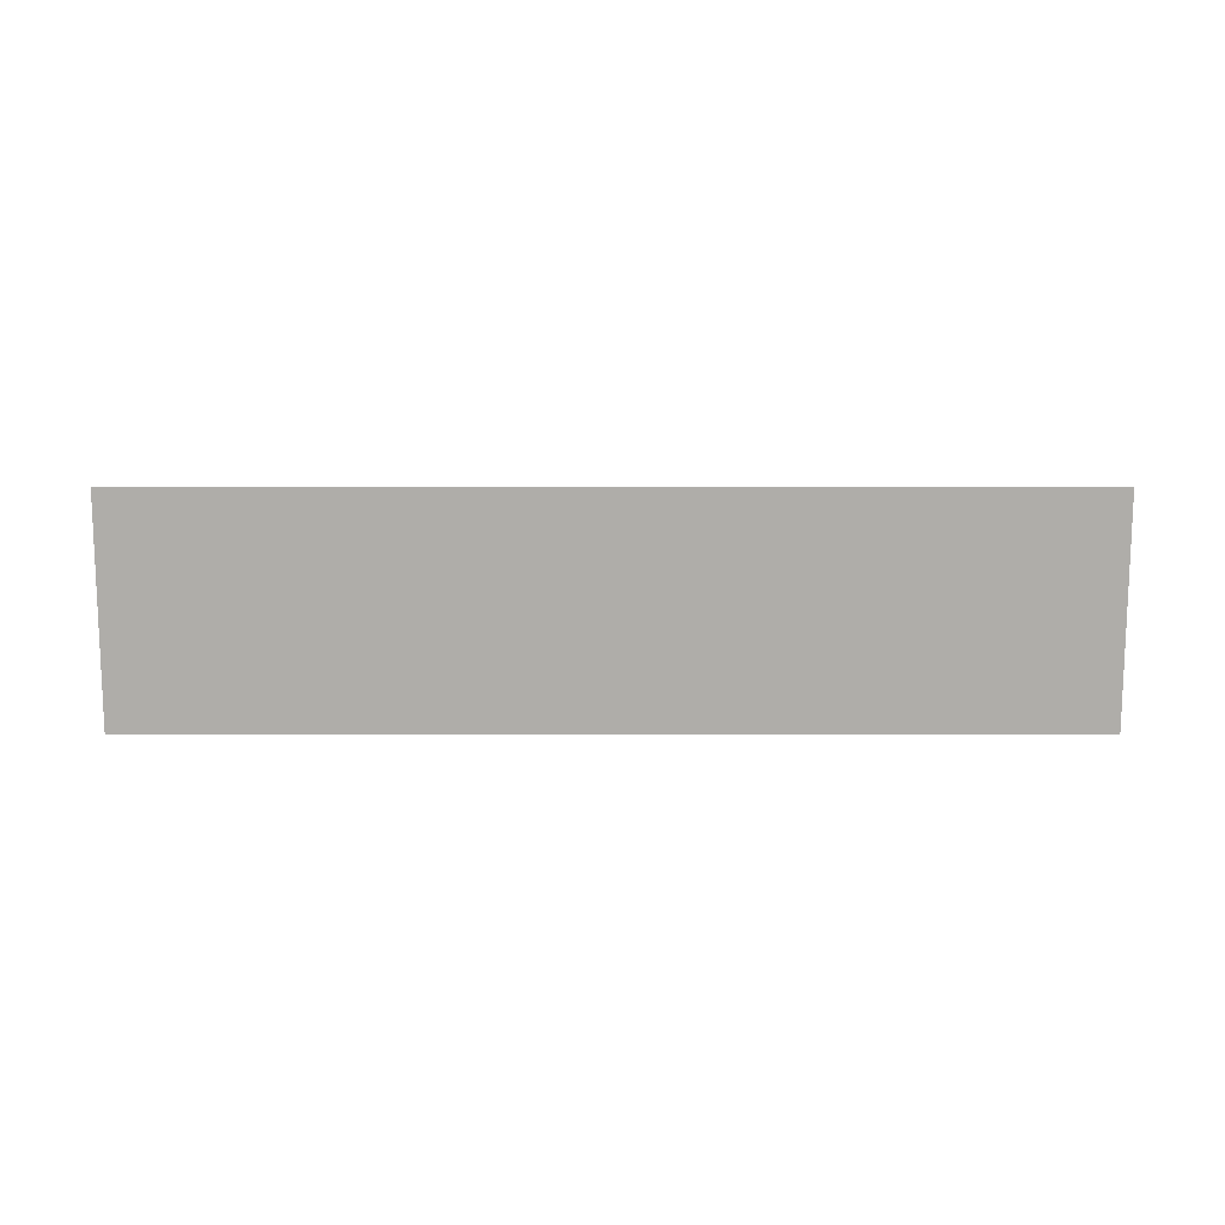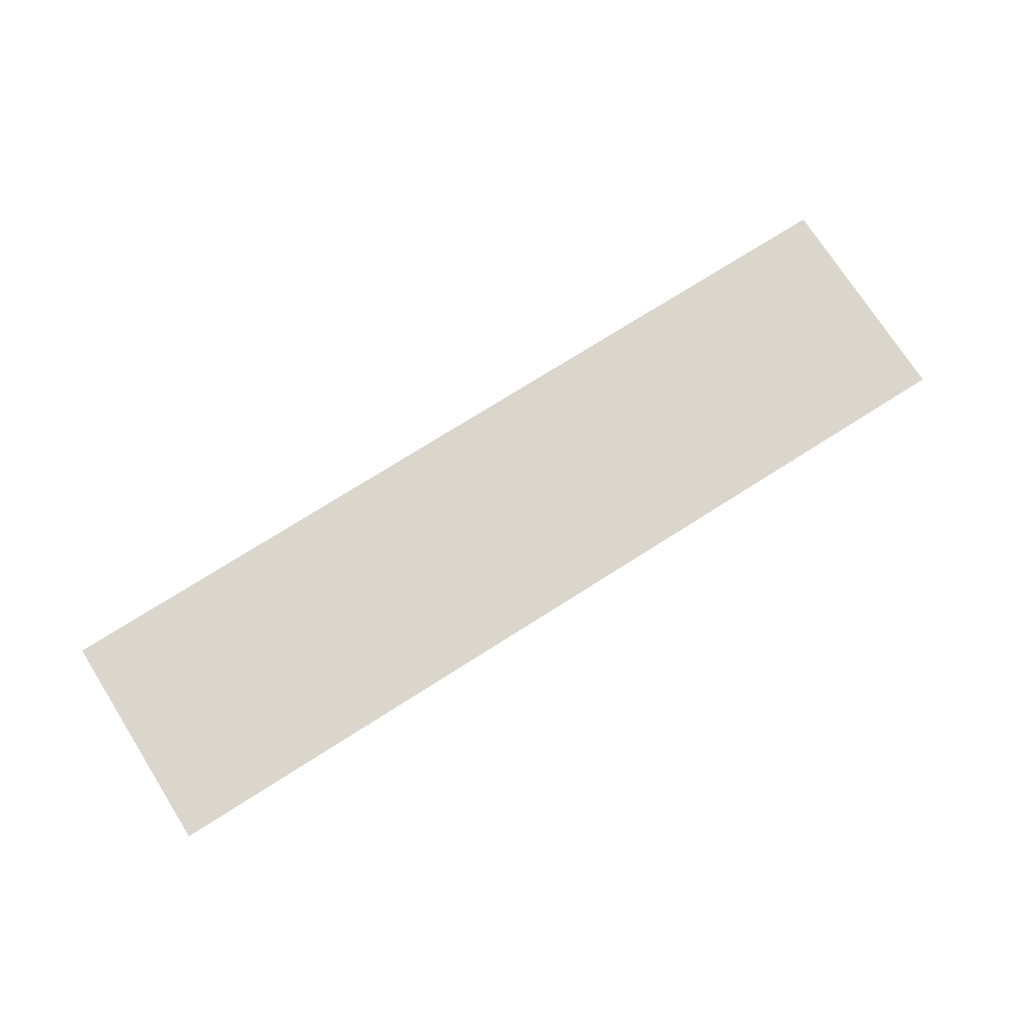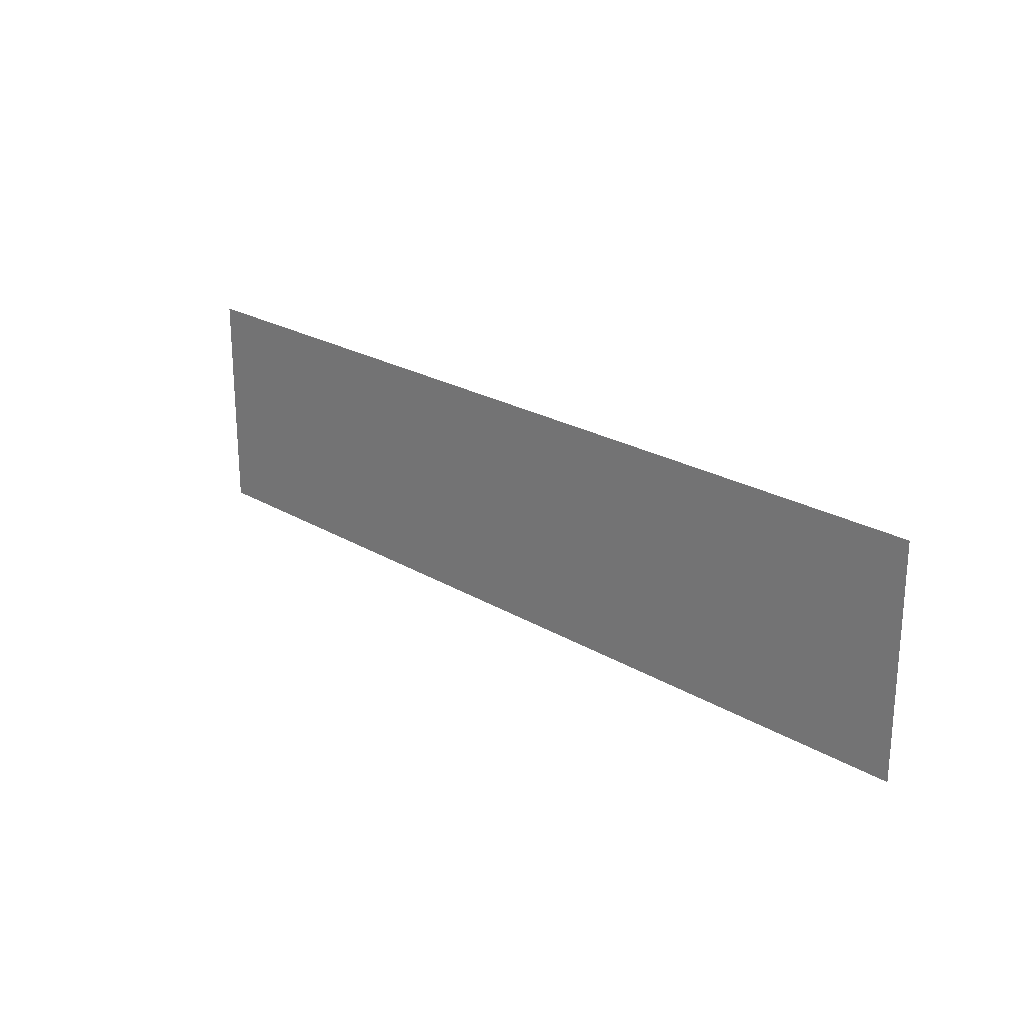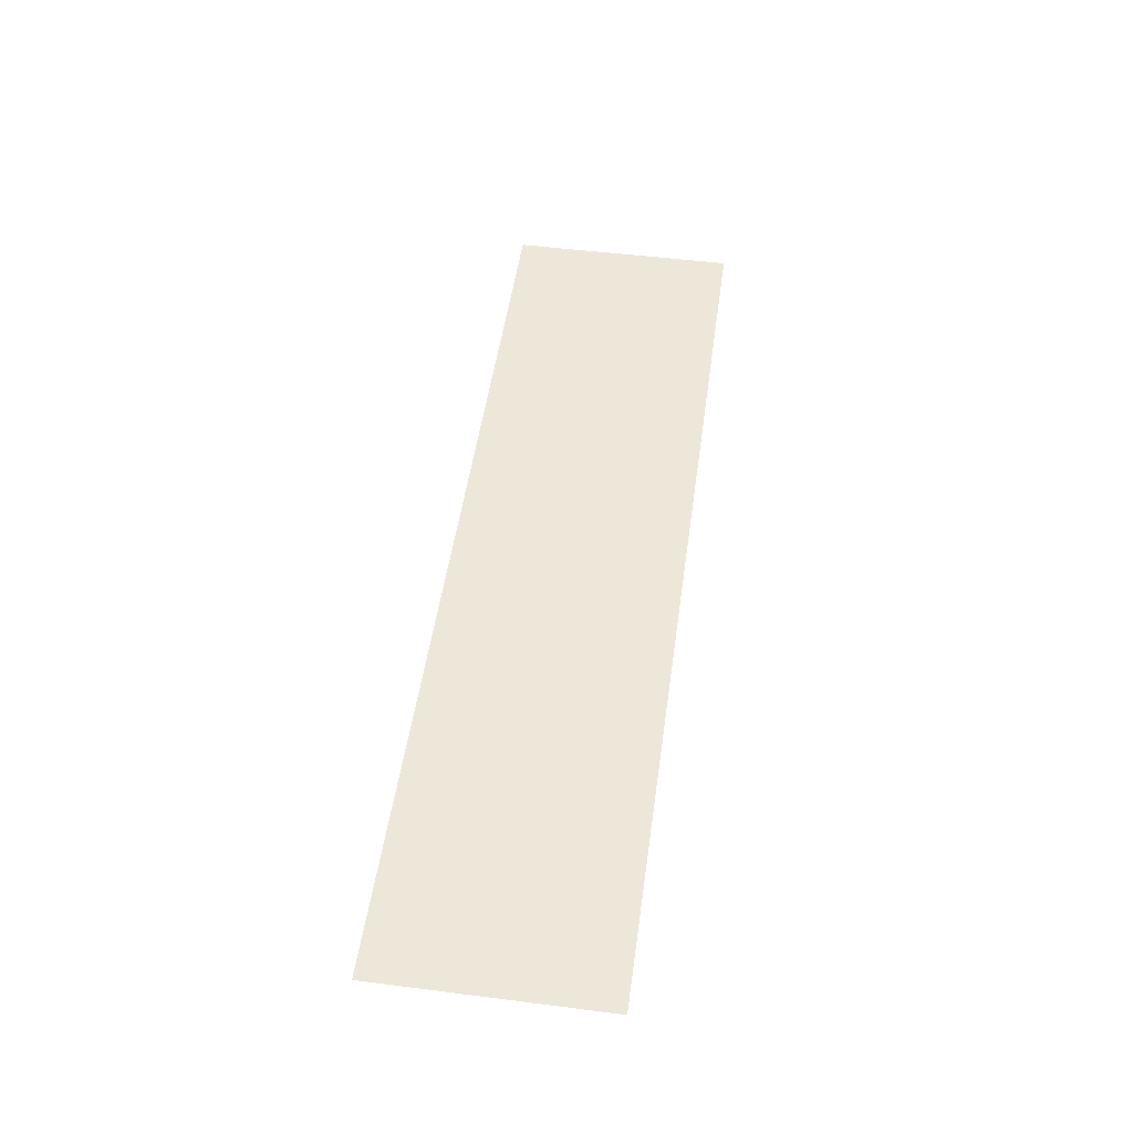
<metadata>
{"format":"obj","ext":"obj","renderer":"f3d","projection":"perspective","resolution":1024,"background":"white","views":[{"elev":-77.2,"azim":180.0,"up":"+Z"},{"elev":74.0,"azim":-32.4,"up":"+Z"},{"elev":22.9,"azim":-134.5,"up":"+Y"},{"elev":50.2,"azim":97.9,"up":"+Z"}]}
</metadata>
<code>
g [mouth] mouth
v 0.345 -0.085 0
v 0.345 0.085 0
v -0.345 0.085 0
v -0.345 -0.085 0
g [mouth] mouth_0
f 1 4 2
f 2 4 3

</code>
